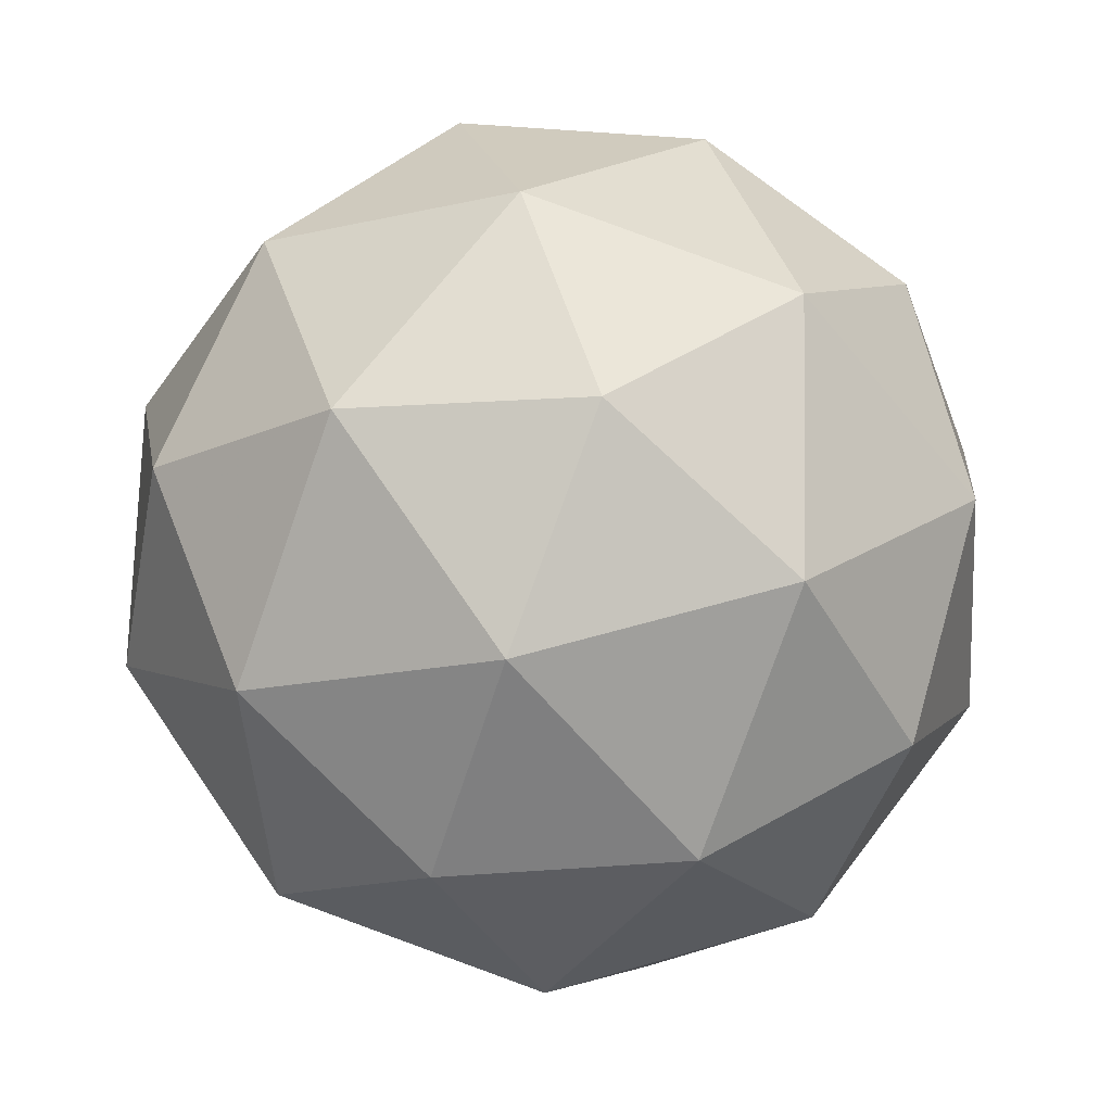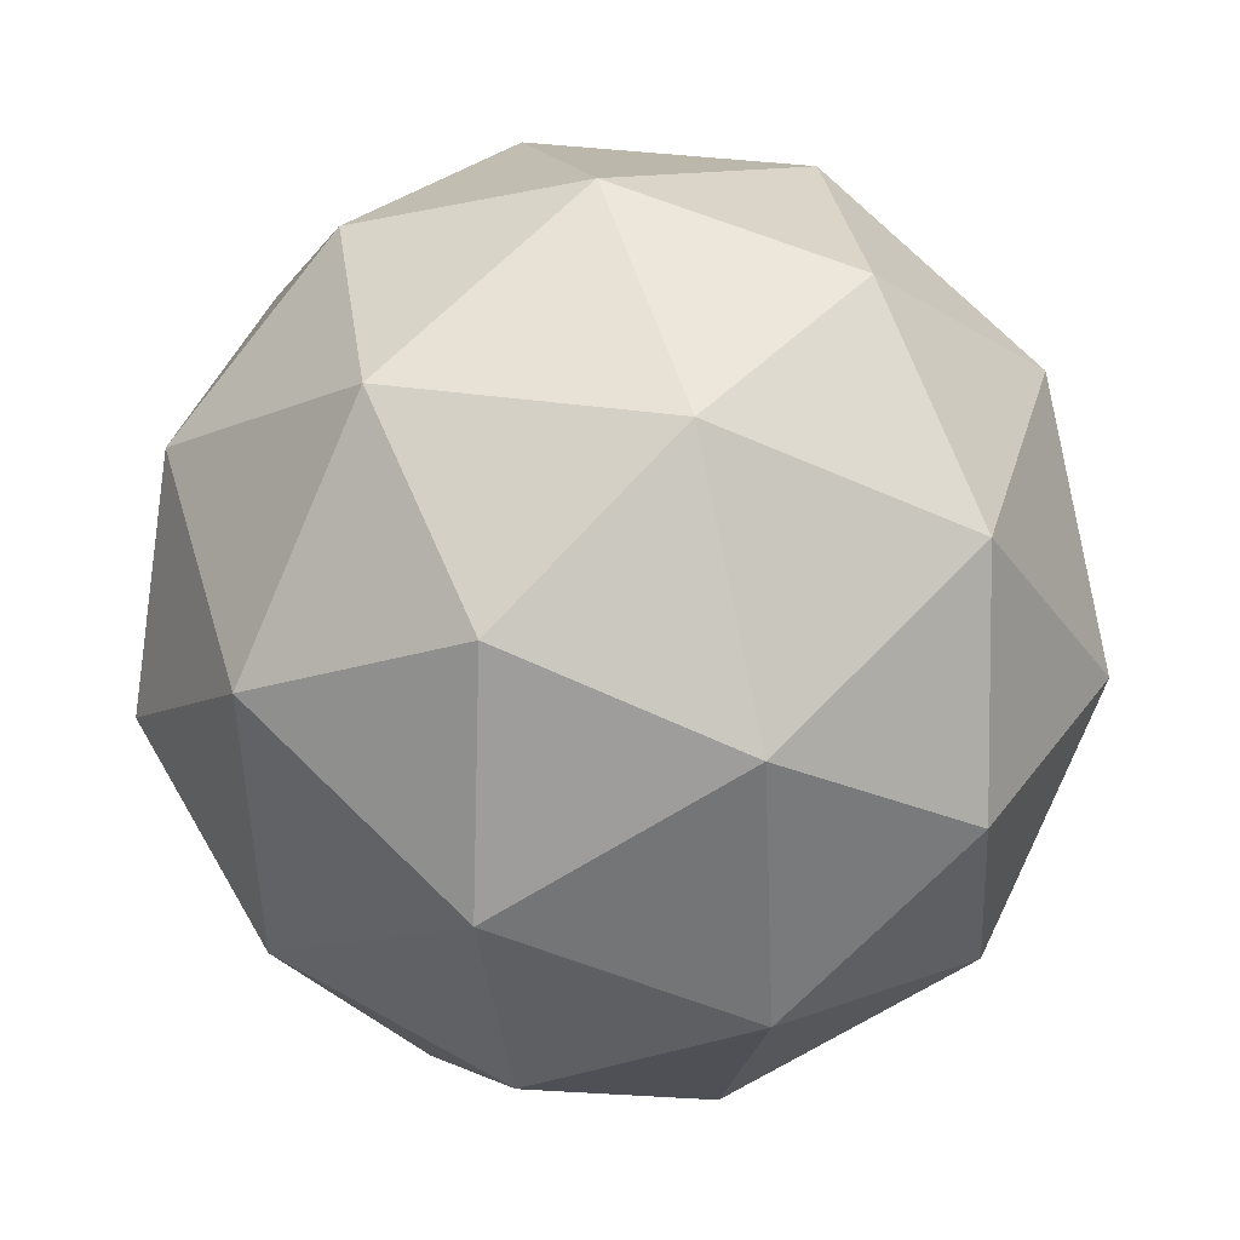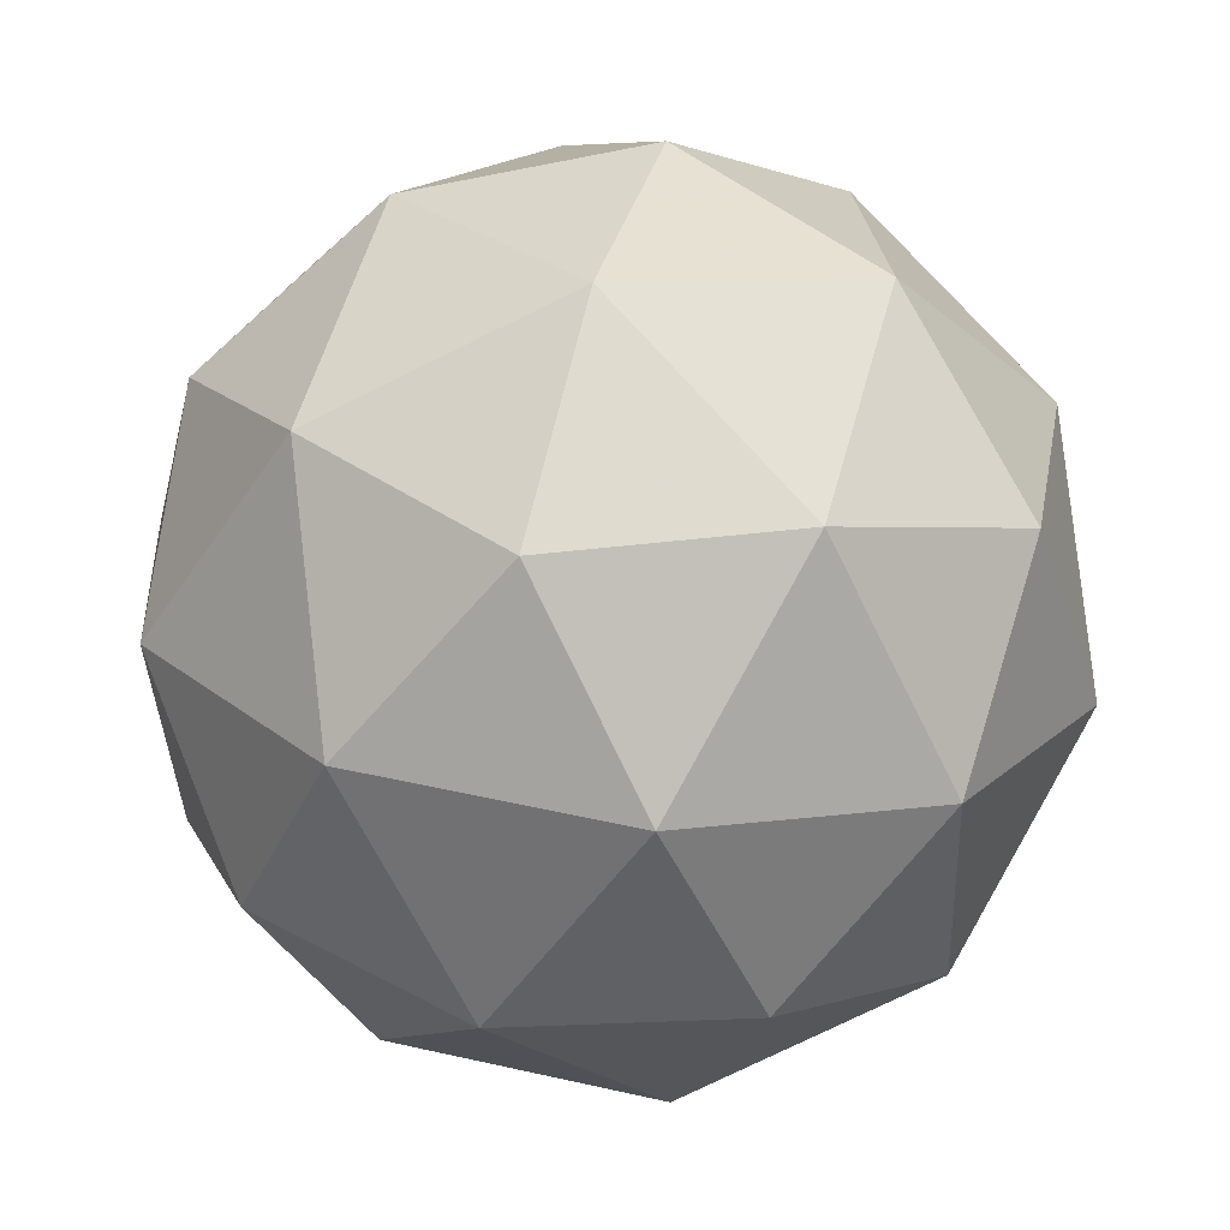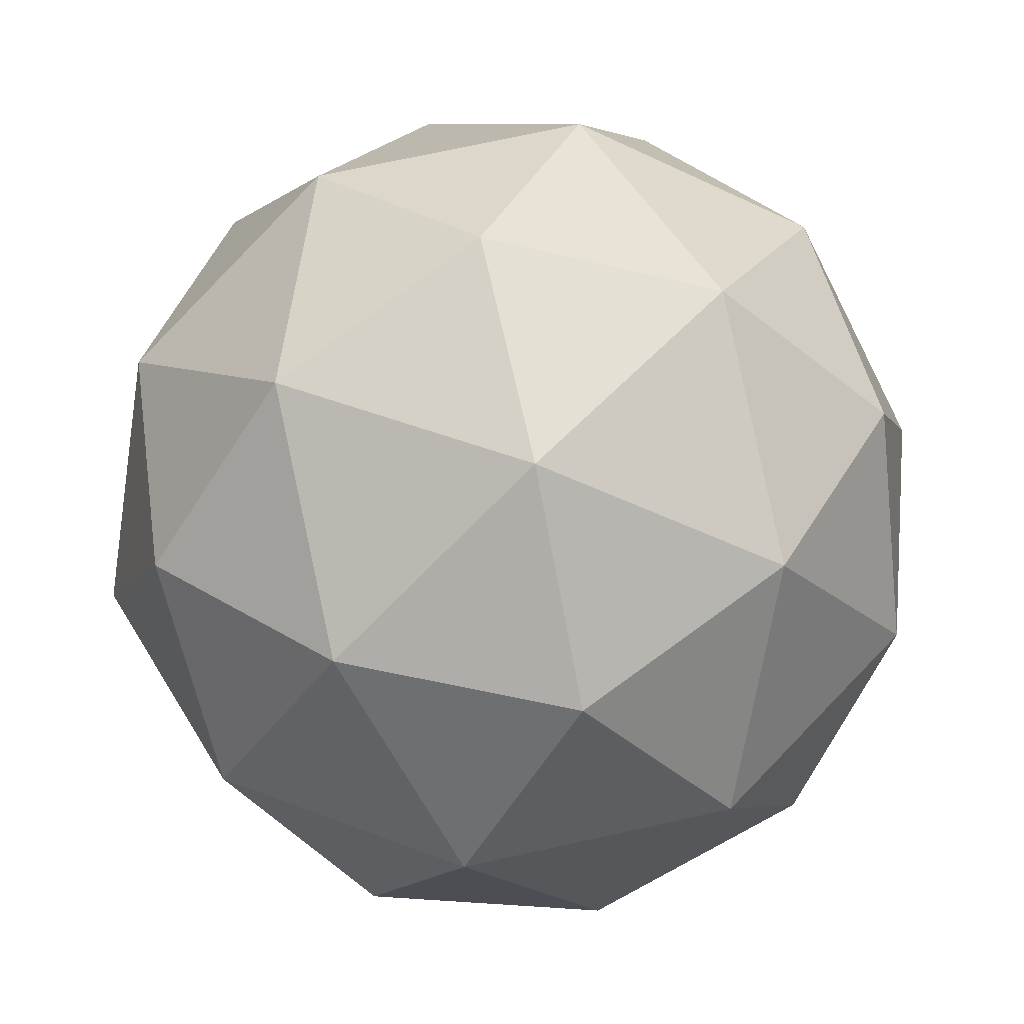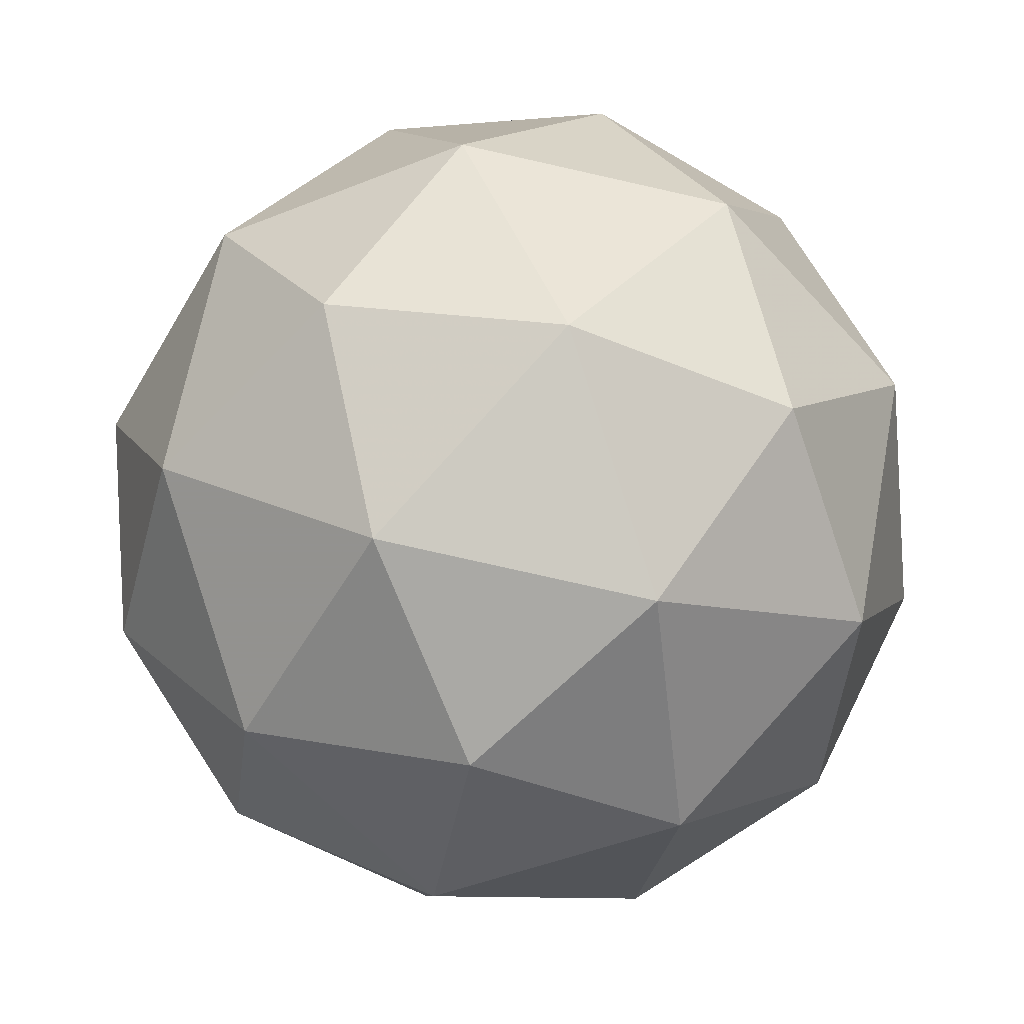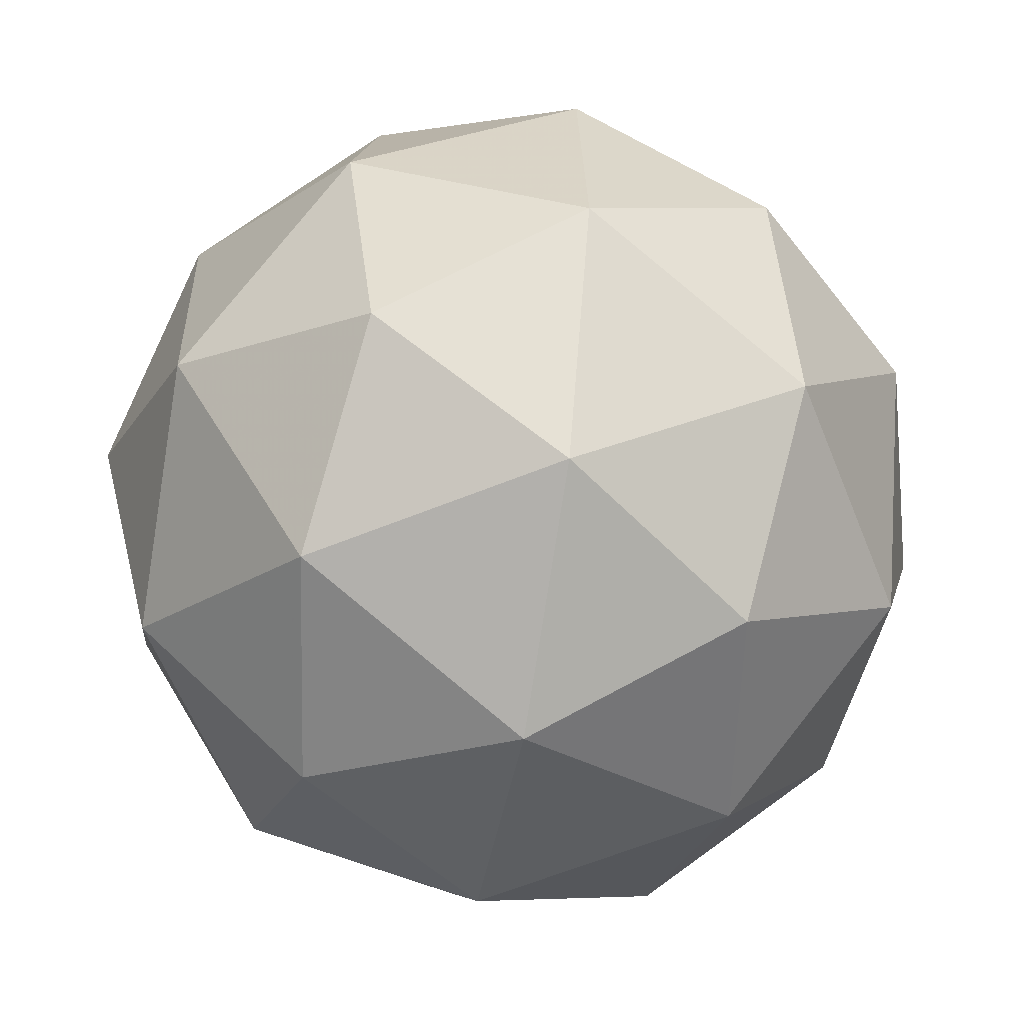
<metadata>
{"format":"obj","ext":"obj","renderer":"f3d","projection":"perspective","resolution":1024,"background":"white","views":[{"elev":52.4,"azim":42.4,"up":"+Y"},{"elev":77.9,"azim":103.7,"up":"+Y"},{"elev":41.4,"azim":-105.3,"up":"+Y"},{"elev":-46.4,"azim":-148.6,"up":"+Y"},{"elev":23.0,"azim":-82.8,"up":"+Y"},{"elev":53.7,"azim":120.2,"up":"+Y"}]}
</metadata>
<code>
v 1.33 0.2569 -0.2978
v 1.256 0.2729 -0.2622
v 1.327 0.2899 -0.2205
v 1.382 0.2292 -0.2378
v 1.346 0.1745 -0.2901
v 1.268 0.2015 -0.3052
v 1.262 0.255 -0.1802
v 1.34 0.228 -0.1651
v 1.352 0.1567 -0.2081
v 1.281 0.1396 -0.2498
v 1.225 0.2004 -0.2326
v 1.277 0.1727 -0.1726
v 1.333 0.2837 -0.2634
v 1.291 0.2736 -0.2879
v 1.289 0.2931 -0.2425
v 1.254 0.2411 -0.2922
v 1.298 0.2317 -0.3131
v 1.366 0.248 -0.2735
v 1.364 0.2674 -0.2281
v 1.344 0.2158 -0.3043
v 1.375 0.1996 -0.269
v 1.307 0.1833 -0.3086
v 1.229 0.2405 -0.2495
v 1.236 0.1985 -0.2748
v 1.293 0.2826 -0.1943
v 1.251 0.2726 -0.2188
v 1.371 0.231 -0.1955
v 1.339 0.2668 -0.1854
v 1.357 0.157 -0.2516
v 1.378 0.1891 -0.2208
v 1.269 0.1628 -0.2849
v 1.315 0.1469 -0.2761
v 1.233 0.23 -0.2013
v 1.3 0.2462 -0.1617
v 1.353 0.1884 -0.1781
v 1.318 0.1364 -0.2279
v 1.244 0.1621 -0.2422
v 1.264 0.2137 -0.1661
v 1.242 0.1816 -0.1968
v 1.309 0.1978 -0.1572
v 1.316 0.1559 -0.1825
v 1.275 0.1459 -0.207
f 1 14 13
f 2 14 16
f 1 13 18
f 1 18 20
f 1 20 17
f 2 16 23
f 3 15 25
f 4 19 27
f 5 21 29
f 6 22 31
f 2 23 26
f 3 25 28
f 4 27 30
f 5 29 32
f 6 31 24
f 7 33 38
f 8 34 40
f 9 35 41
f 10 36 42
f 11 37 39
f 39 42 12
f 39 37 42
f 37 10 42
f 42 41 12
f 42 36 41
f 36 9 41
f 41 40 12
f 41 35 40
f 35 8 40
f 40 38 12
f 40 34 38
f 34 7 38
f 38 39 12
f 38 33 39
f 33 11 39
f 24 37 11
f 24 31 37
f 31 10 37
f 32 36 10
f 32 29 36
f 29 9 36
f 30 35 9
f 30 27 35
f 27 8 35
f 28 34 8
f 28 25 34
f 25 7 34
f 26 33 7
f 26 23 33
f 23 11 33
f 31 32 10
f 31 22 32
f 22 5 32
f 29 30 9
f 29 21 30
f 21 4 30
f 27 28 8
f 27 19 28
f 19 3 28
f 25 26 7
f 25 15 26
f 15 2 26
f 23 24 11
f 23 16 24
f 16 6 24
f 17 22 6
f 17 20 22
f 20 5 22
f 20 21 5
f 20 18 21
f 18 4 21
f 18 19 4
f 18 13 19
f 13 3 19
f 16 17 6
f 16 14 17
f 14 1 17
f 13 15 3
f 13 14 15
f 14 2 15

</code>
